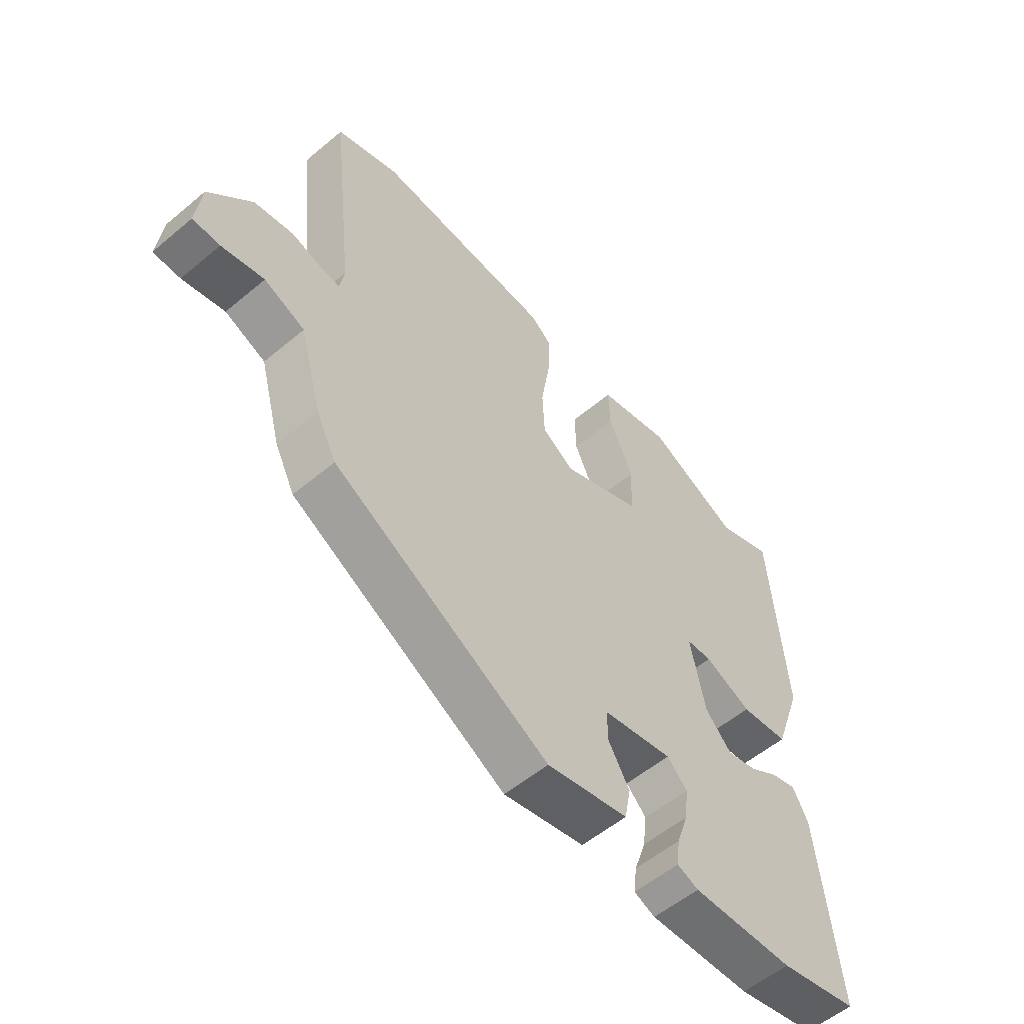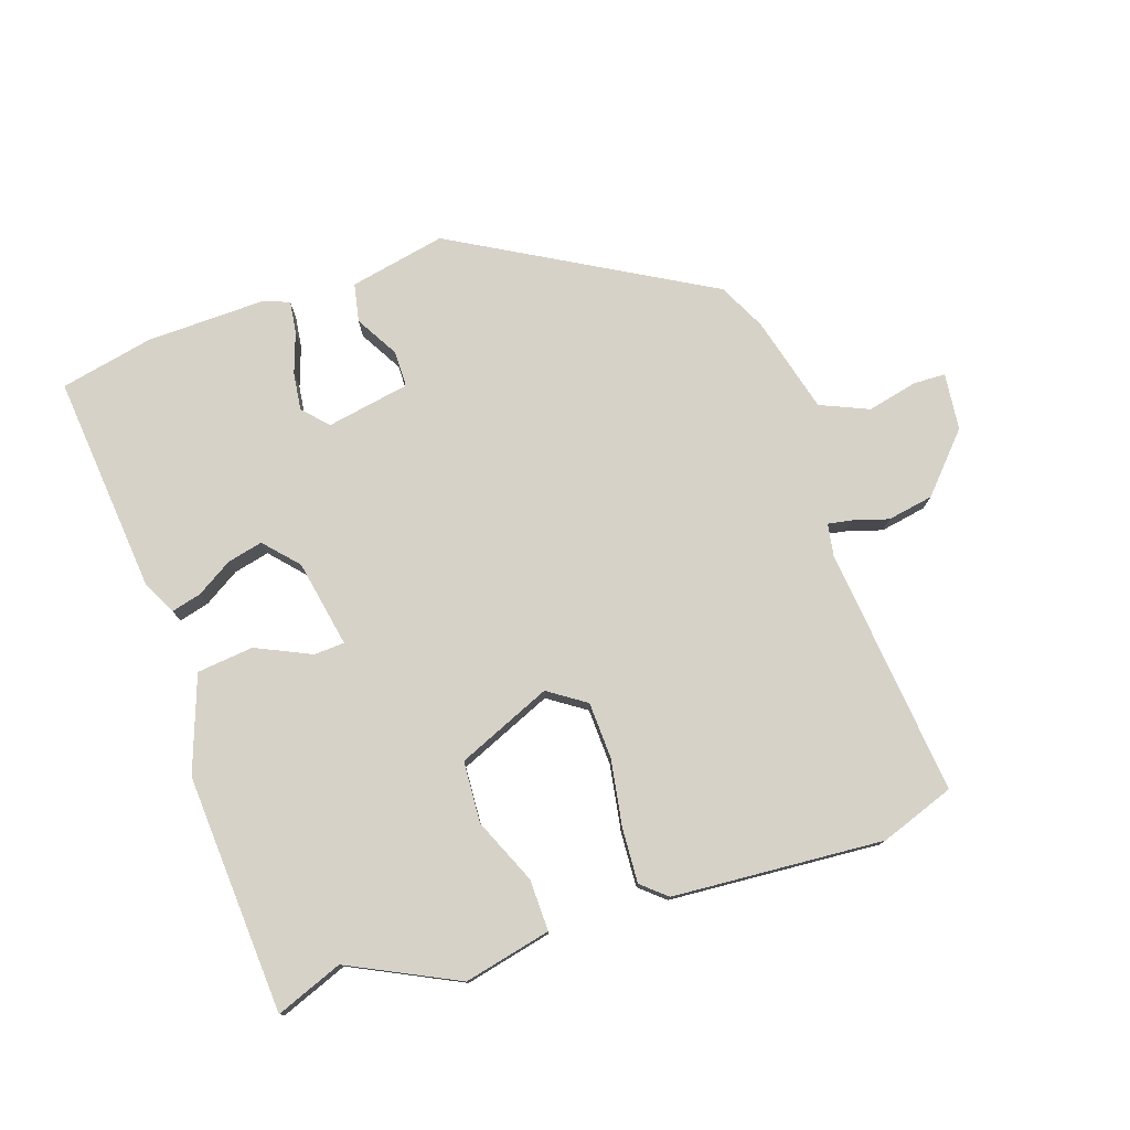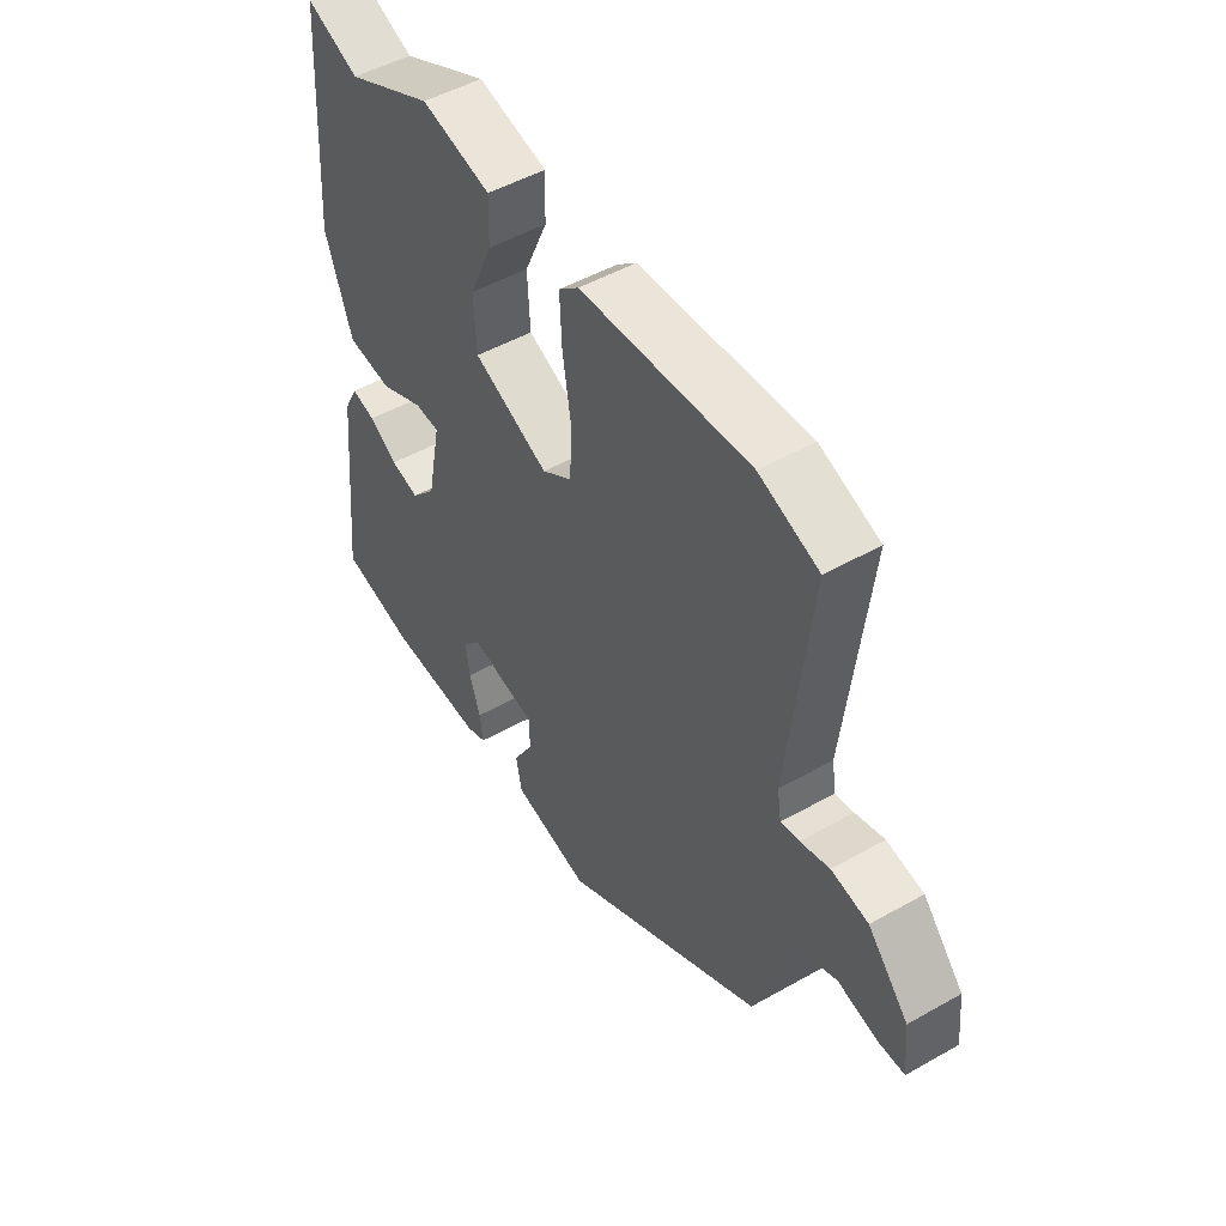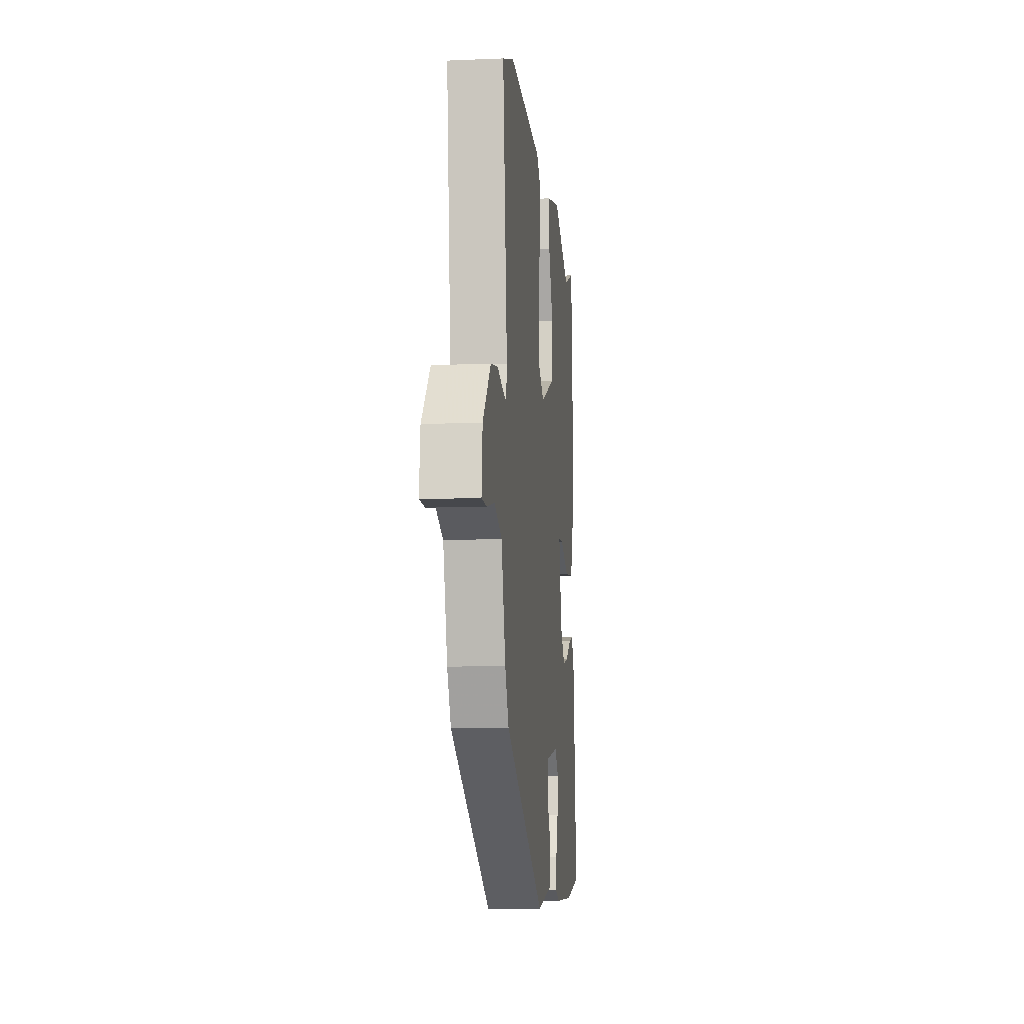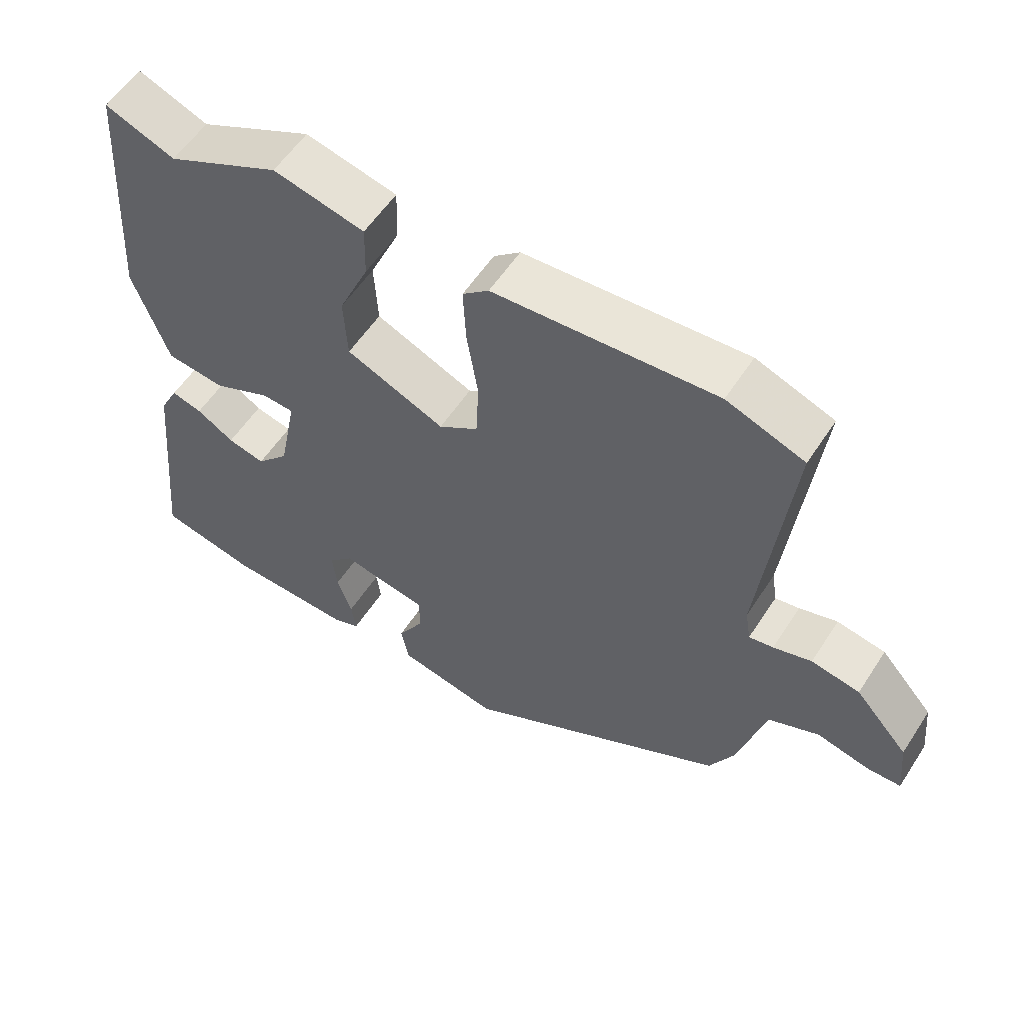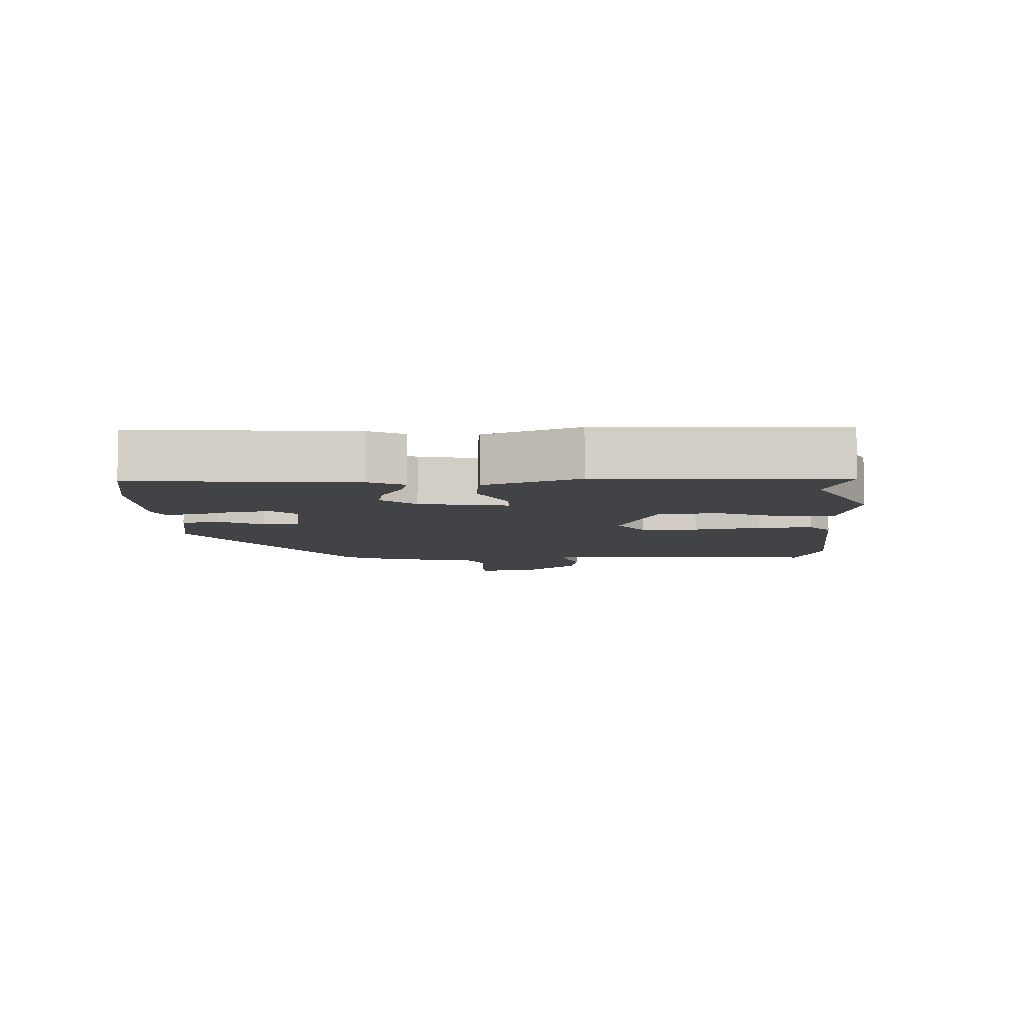
<metadata>
{"format":"obj","ext":"obj","renderer":"f3d","projection":"perspective","resolution":1024,"background":"white","views":[{"elev":-55.8,"azim":131.3,"up":"+Z"},{"elev":77.4,"azim":-18.1,"up":"+Y"},{"elev":49.5,"azim":58.0,"up":"+Z"},{"elev":-9.9,"azim":96.2,"up":"+Z"},{"elev":56.8,"azim":32.7,"up":"+Z"},{"elev":-7.3,"azim":-86.2,"up":"+Y"}]}
</metadata>
<code>
v 0.392 0.07 0.539
v 0.504 0.07 0.498
v 0.462 0.07 0.12
v 0.47 0.07 0.071
v 0.505 0.07 0.077
v 0.56 0.07 0.093
v 0.63 0.07 0.08
v 0.707 0.07 -0.006
v 0.716 0.07 -0.093
v 0.667 0.07 -0.094
v 0.591 0.07 -0.076
v 0.518 0.07 -0.107
v 0.478 0.07 -0.254
v 0.442 0.07 -0.325
v 0.056 0.07 -0.538
v -0.09 0.07 -0.507
v -0.101 0.07 -0.449
v -0.063 0.07 -0.384
v -0.063 0.07 -0.329
v -0.189 0.07 -0.305
v -0.225 0.07 -0.342
v -0.218 0.07 -0.4
v -0.197 0.07 -0.462
v -0.191 0.07 -0.51
v -0.229 0.07 -0.525
v -0.412 0.07 -0.519
v -0.553 0.07 -0.488
v -0.519 0.07 -0.156
v -0.492 0.07 -0.104
v -0.447 0.07 -0.116
v -0.393 0.07 -0.15
v -0.339 0.07 -0.163
v -0.292 0.07 -0.112
v -0.266 0.07 0.02
v -0.312 0.07 0.023
v -0.396 0.07 -0.015
v -0.482 0.07 -0.005
v -0.533 0.07 0.14
v -0.508 0.07 0.503
v -0.407 0.07 0.463
v -0.242 0.07 0.542
v -0.11 0.07 0.511
v -0.112 0.07 0.433
v -0.156 0.07 0.334
v -0.151 0.07 0.241
v -0.008 0.07 0.179
v 0.049 0.07 0.217
v 0.053 0.07 0.303
v 0.037 0.07 0.404
v 0.033 0.07 0.487
v 0.071 0.07 0.519
v 0.392 0 0.539
v 0.504 0 0.498
v 0.462 0 0.12
v 0.47 0 0.071
v 0.505 0 0.077
v 0.56 0 0.093
v 0.63 0 0.08
v 0.707 0 -0.006
v 0.716 0 -0.093
v 0.667 0 -0.094
v 0.591 0 -0.076
v 0.518 0 -0.107
v 0.478 0 -0.254
v 0.442 0 -0.325
v 0.056 0 -0.538
v -0.09 0 -0.507
v -0.101 0 -0.449
v -0.063 0 -0.384
v -0.063 0 -0.329
v -0.189 0 -0.305
v -0.225 0 -0.342
v -0.218 0 -0.4
v -0.197 0 -0.462
v -0.191 0 -0.51
v -0.229 0 -0.525
v -0.412 0 -0.519
v -0.553 0 -0.488
v -0.519 0 -0.156
v -0.492 0 -0.104
v -0.447 0 -0.116
v -0.393 0 -0.15
v -0.339 0 -0.163
v -0.292 0 -0.112
v -0.266 0 0.02
v -0.312 0 0.023
v -0.396 0 -0.015
v -0.482 0 -0.005
v -0.533 0 0.14
v -0.508 0 0.503
v -0.407 0 0.463
v -0.242 0 0.542
v -0.11 0 0.511
v -0.112 0 0.433
v -0.156 0 0.334
v -0.151 0 0.241
v -0.008 0 0.179
v 0.049 0 0.217
v 0.053 0 0.303
v 0.037 0 0.404
v 0.033 0 0.487
v 0.071 0 0.519
f 1 2 3
f 51 1 3
f 50 51 3
f 49 50 3
f 48 49 3
f 47 48 3 4
f 46 47 4
f 42 43 44
f 41 42 44
f 40 41 44
f 40 44 45
f 39 40 45
f 38 39 45
f 37 38 45
f 36 37 45
f 35 36 45
f 34 35 45 46
f 29 30 31
f 28 29 31
f 27 28 31
f 26 27 31
f 25 26 31
f 24 25 31
f 23 24 31
f 22 23 31
f 21 22 31 32
f 20 21 32 33
f 16 17 18
f 15 16 18
f 14 15 18
f 13 14 18
f 12 13 18
f 12 18 19
f 34 46 4
f 33 34 4
f 20 33 4
f 19 20 4
f 12 19 4
f 11 12 4
f 9 10 11
f 8 9 11
f 7 8 11
f 6 7 11
f 5 6 11
f 4 5 11
f 54 53 52
f 54 52 102
f 54 102 101
f 54 101 100
f 54 100 99
f 55 54 99 98
f 55 98 97
f 95 94 93
f 95 93 92
f 95 92 91
f 96 95 91
f 96 91 90
f 96 90 89
f 96 89 88
f 96 88 87
f 96 87 86
f 97 96 86 85
f 82 81 80
f 82 80 79
f 82 79 78
f 82 78 77
f 82 77 76
f 82 76 75
f 82 75 74
f 82 74 73
f 83 82 73 72
f 84 83 72 71
f 69 68 67
f 69 67 66
f 69 66 65
f 69 65 64
f 69 64 63
f 70 69 63
f 55 97 85
f 55 85 84
f 55 84 71
f 55 71 70
f 55 70 63
f 55 63 62
f 62 61 60
f 62 60 59
f 62 59 58
f 62 58 57
f 62 57 56
f 62 56 55
f 1 52 53 2
f 2 53 54 3
f 3 54 55 4
f 4 55 56 5
f 5 56 57 6
f 6 57 58 7
f 7 58 59 8
f 8 59 60 9
f 9 60 61 10
f 10 61 62 11
f 11 62 63 12
f 12 63 64 13
f 13 64 65 14
f 14 65 66 15
f 15 66 67 16
f 16 67 68 17
f 17 68 69 18
f 18 69 70 19
f 19 70 71 20
f 20 71 72 21
f 21 72 73 22
f 22 73 74 23
f 23 74 75 24
f 24 75 76 25
f 25 76 77 26
f 26 77 78 27
f 27 78 79 28
f 28 79 80 29
f 29 80 81 30
f 30 81 82 31
f 31 82 83 32
f 32 83 84 33
f 33 84 85 34
f 34 85 86 35
f 35 86 87 36
f 36 87 88 37
f 37 88 89 38
f 38 89 90 39
f 39 90 91 40
f 40 91 92 41
f 41 92 93 42
f 42 93 94 43
f 43 94 95 44
f 44 95 96 45
f 45 96 97 46
f 46 97 98 47
f 47 98 99 48
f 48 99 100 49
f 49 100 101 50
f 50 101 102 51
f 51 102 52 1

</code>
